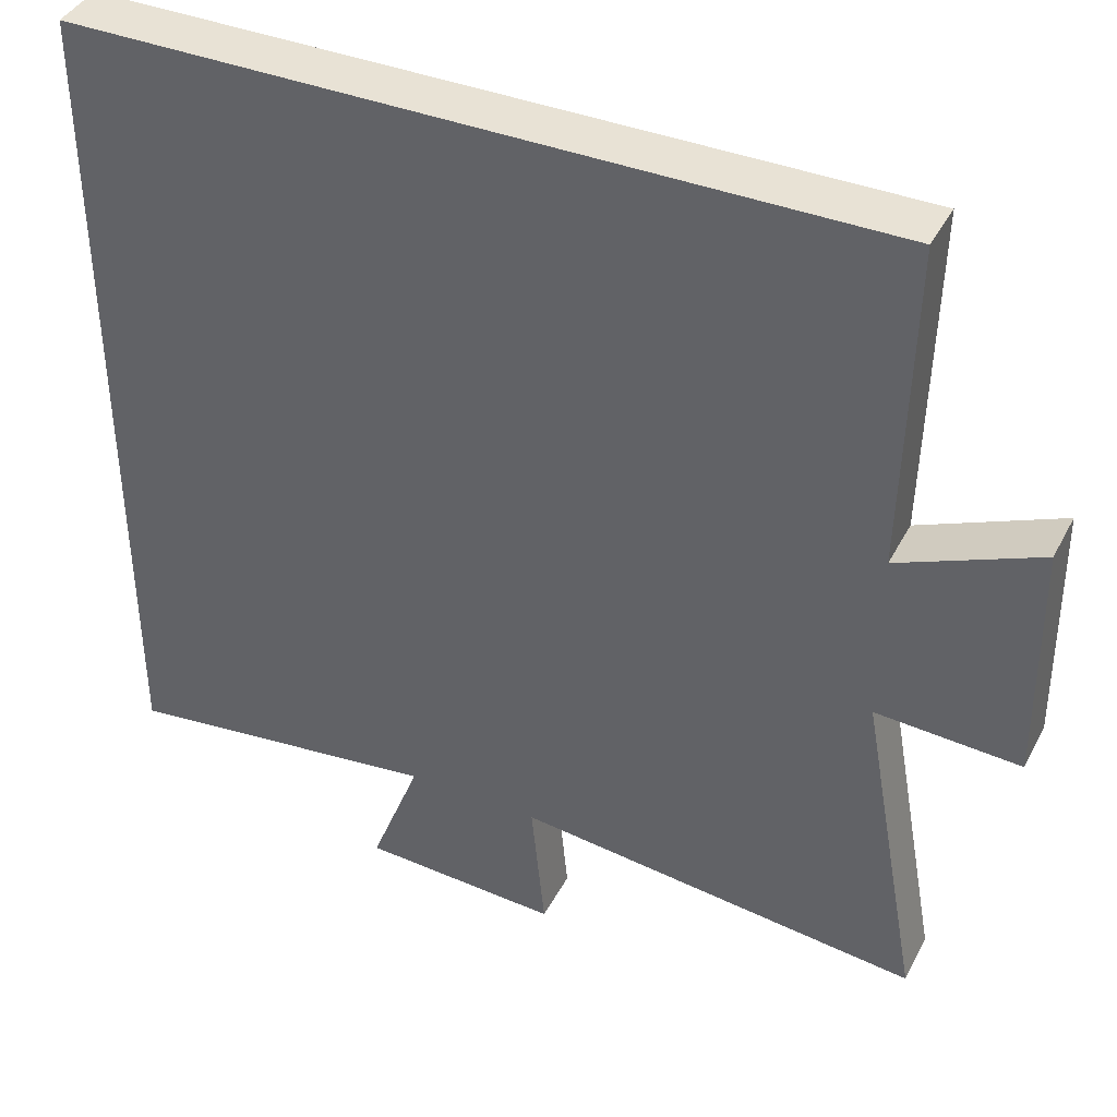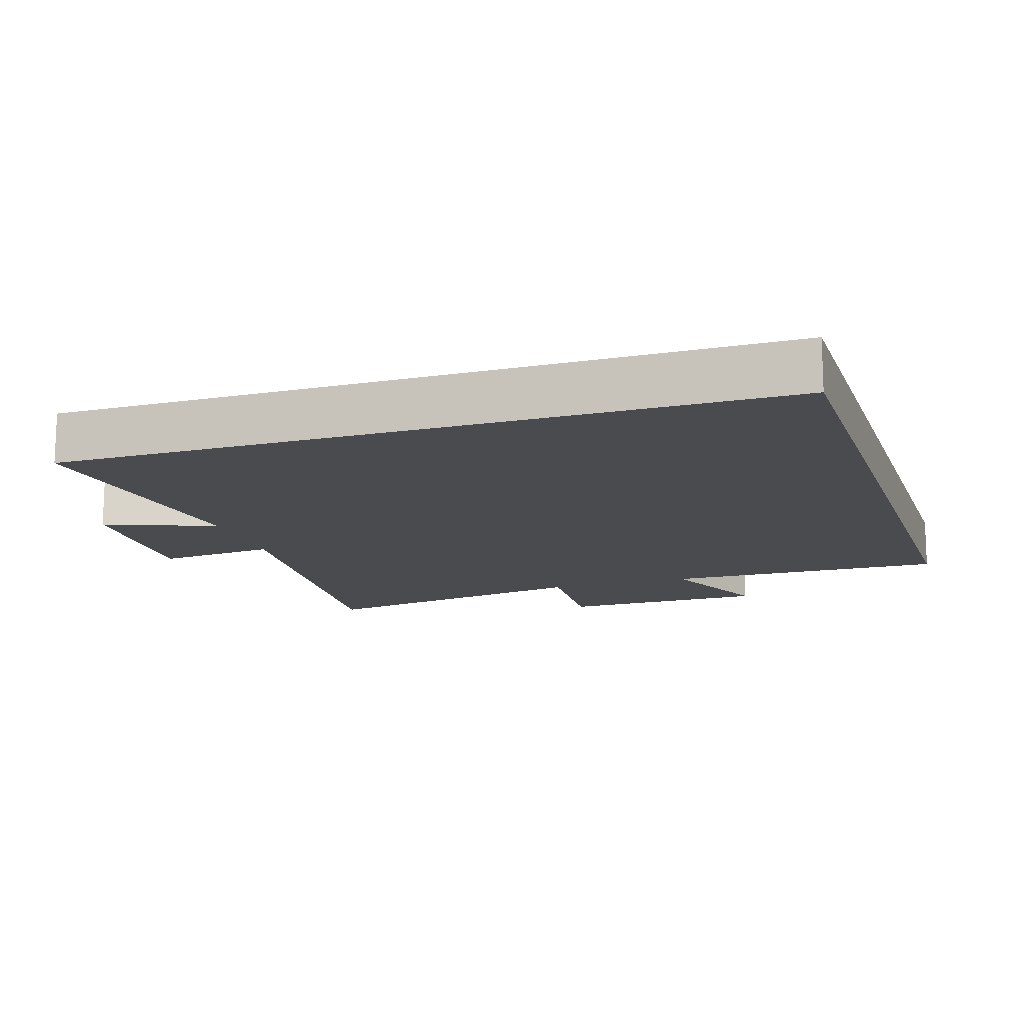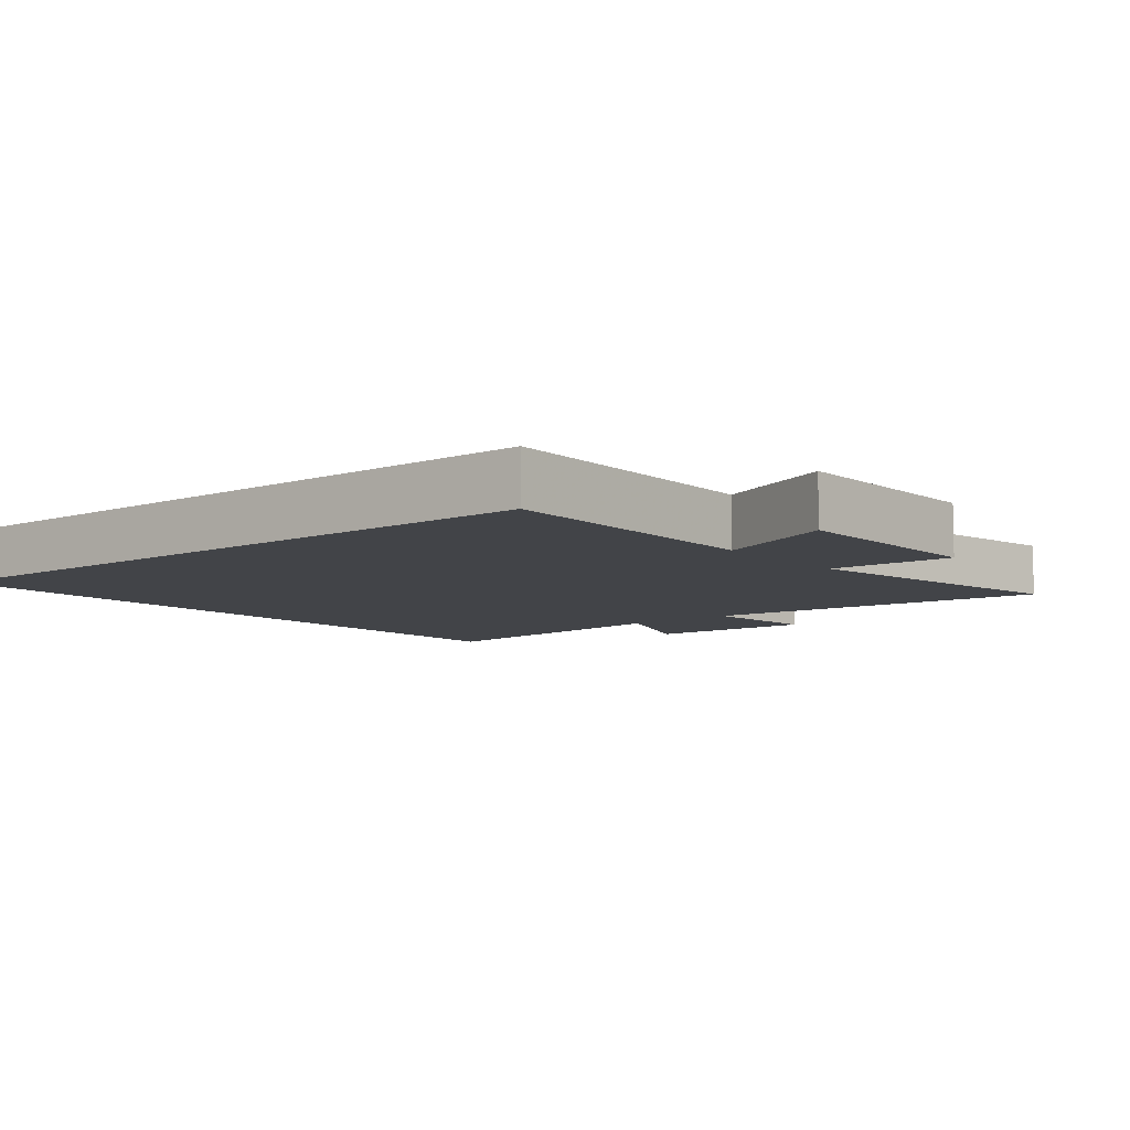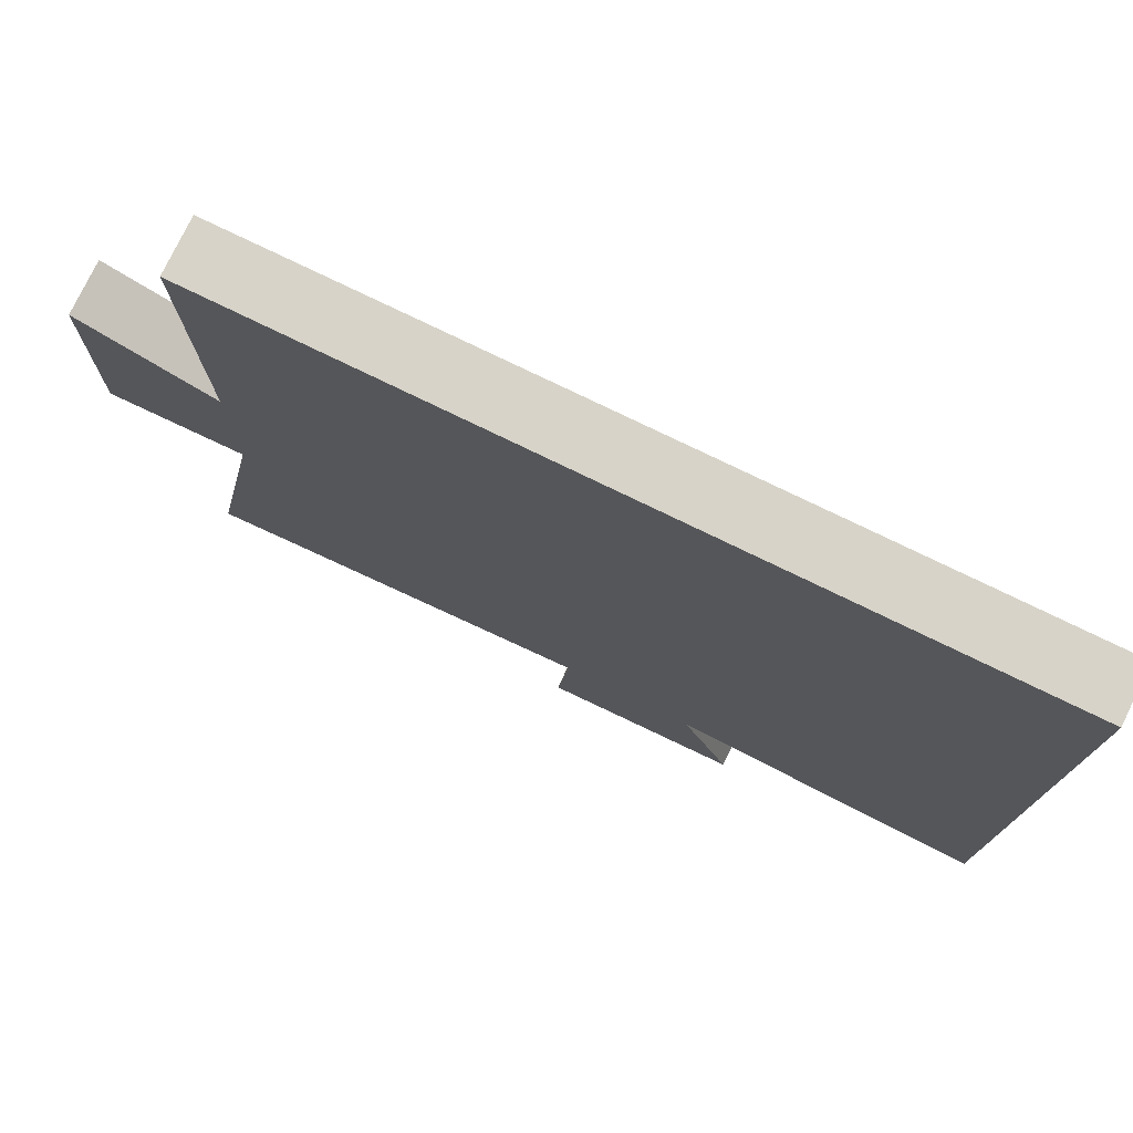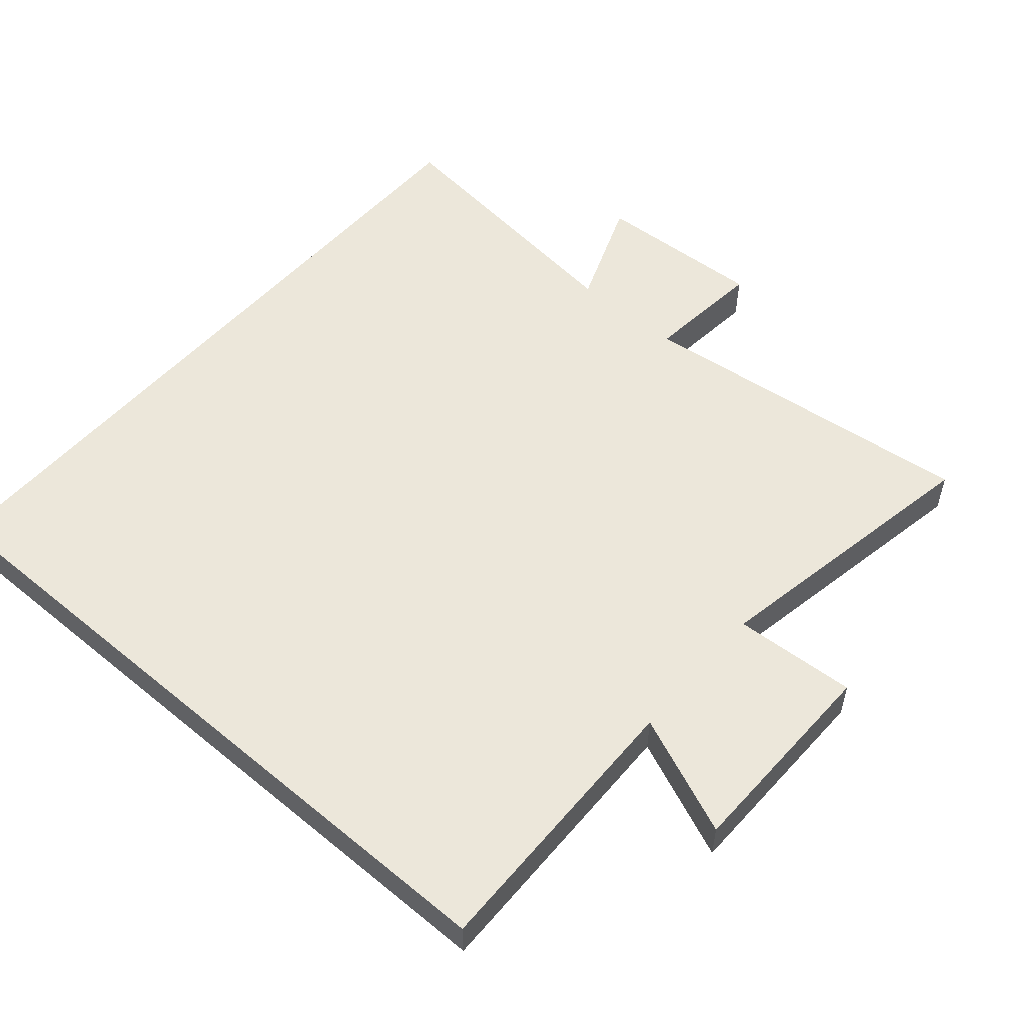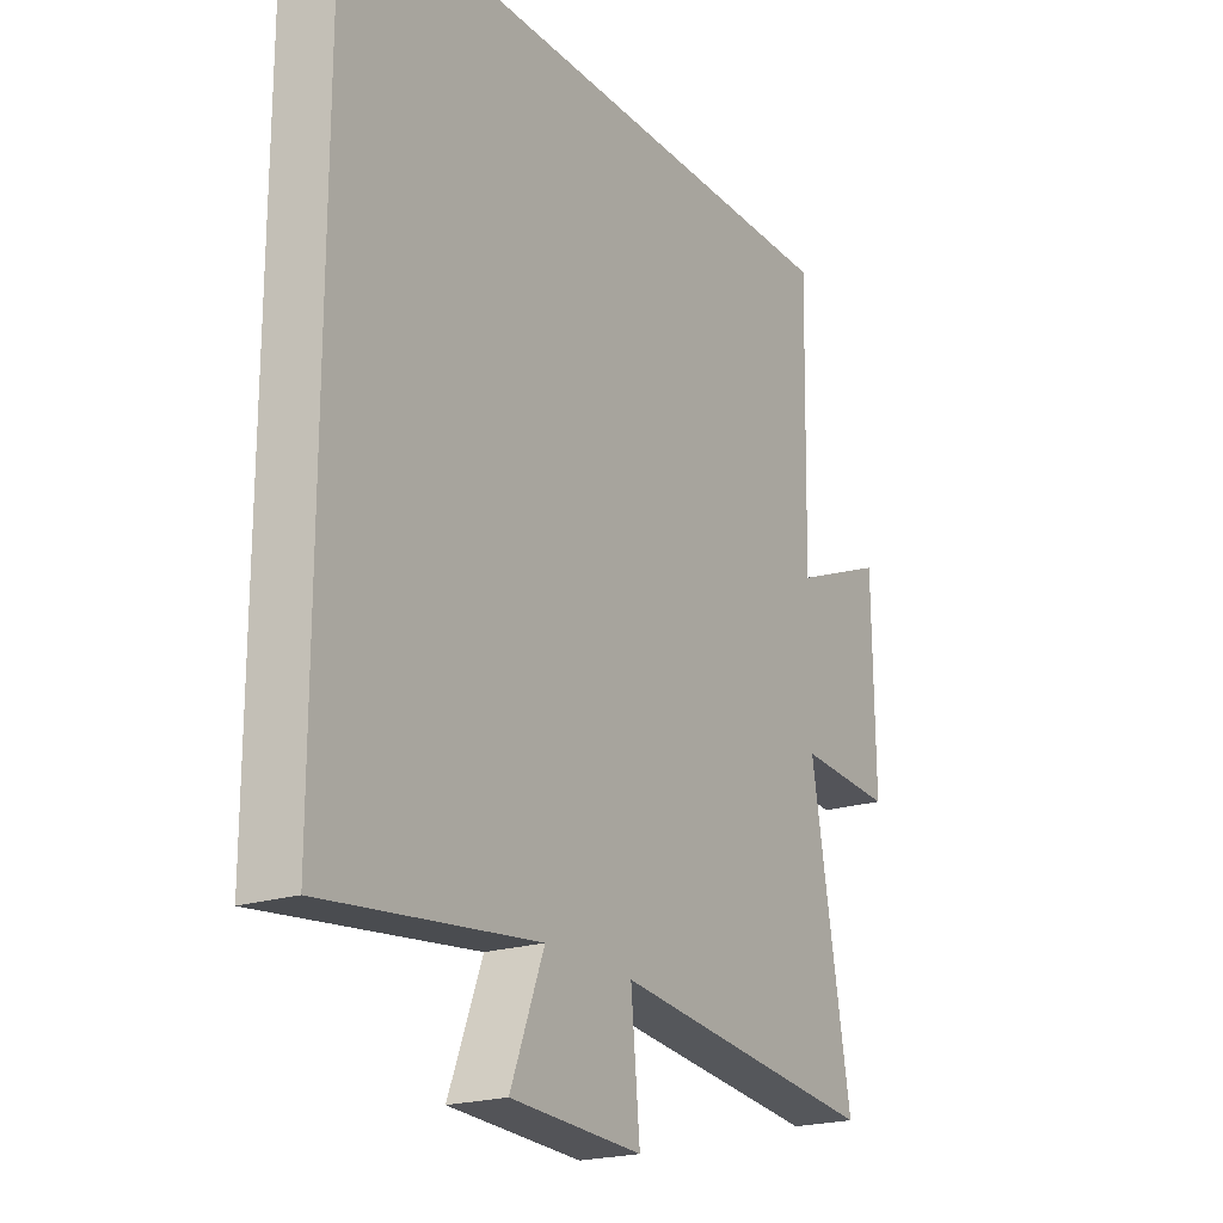
<metadata>
{"format":"obj","ext":"obj","renderer":"f3d","projection":"perspective","resolution":1024,"background":"white","views":[{"elev":40.7,"azim":25.6,"up":"+Z"},{"elev":-13.9,"azim":-72.0,"up":"+Y"},{"elev":-7.7,"azim":39.4,"up":"+Y"},{"elev":77.0,"azim":-154.1,"up":"+Z"},{"elev":53.8,"azim":40.8,"up":"+Y"},{"elev":-21.0,"azim":-60.0,"up":"+Z"}]}
</metadata>
<code>
v 0.509 0.07 0.5
v 0.5 0.07 0.086
v 0.676 0.07 0.16
v 0.68 0.07 -0.146
v 0.5 0.07 -0.136
v 0.576 0.07 -0.555
v 0.069 0.07 -0.5
v 0.086 0.07 -0.674
v -0.162 0.07 -0.662
v -0.099 0.07 -0.5
v -0.5 0.07 -0.549
v -0.5 0.07 0.5
v 0.509 0 0.5
v 0.5 0 0.086
v 0.676 0 0.16
v 0.68 0 -0.146
v 0.5 0 -0.136
v 0.576 0 -0.555
v 0.069 0 -0.5
v 0.086 0 -0.674
v -0.162 0 -0.662
v -0.099 0 -0.5
v -0.5 0 -0.549
v -0.5 0 0.5
f 10 11 12 1
f 7 8 9 10
f 7 10 1 2
f 5 6 7
f 5 7 2 3
f 3 4 5
f 13 24 23 22
f 22 21 20 19
f 14 13 22 19
f 19 18 17
f 15 14 19 17
f 17 16 15
f 1 13 14 2
f 2 14 15 3
f 3 15 16 4
f 4 16 17 5
f 5 17 18 6
f 6 18 19 7
f 7 19 20 8
f 8 20 21 9
f 9 21 22 10
f 10 22 23 11
f 11 23 24 12
f 12 24 13 1

</code>
